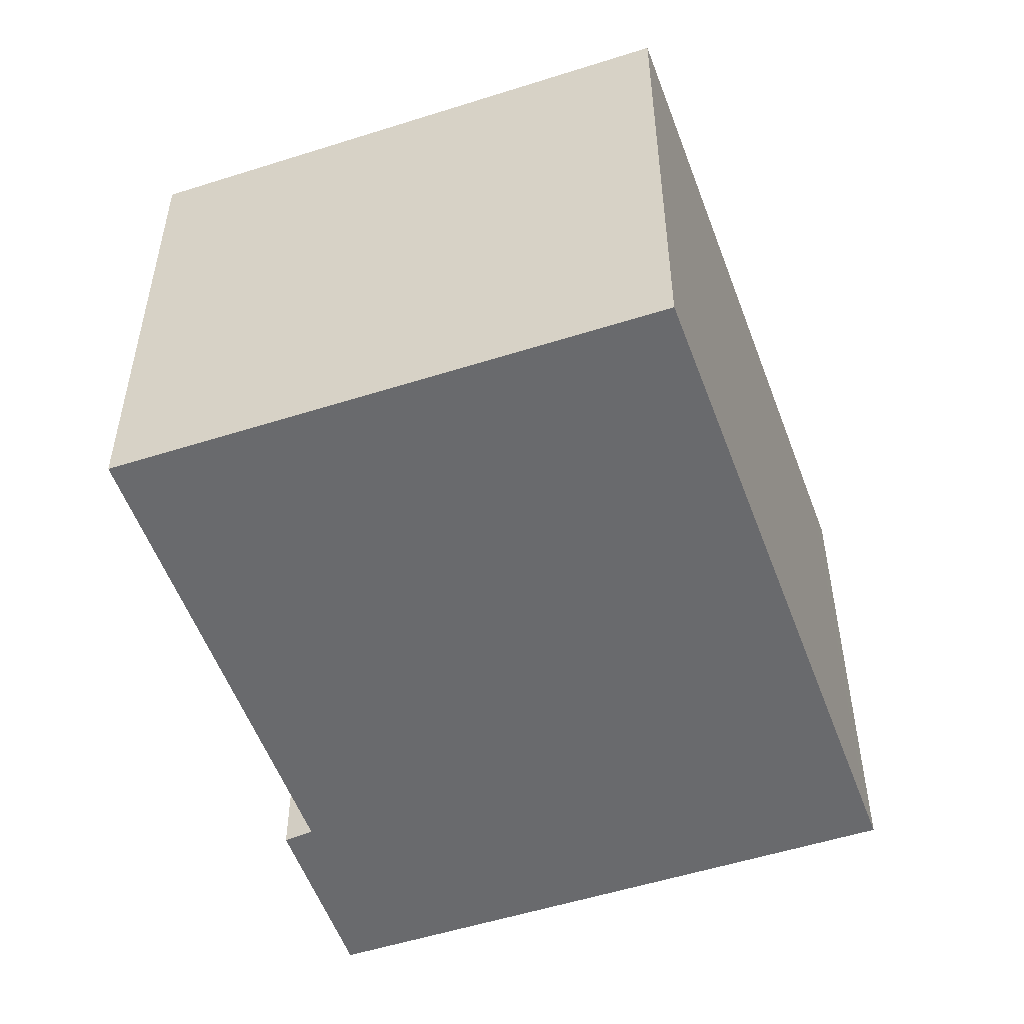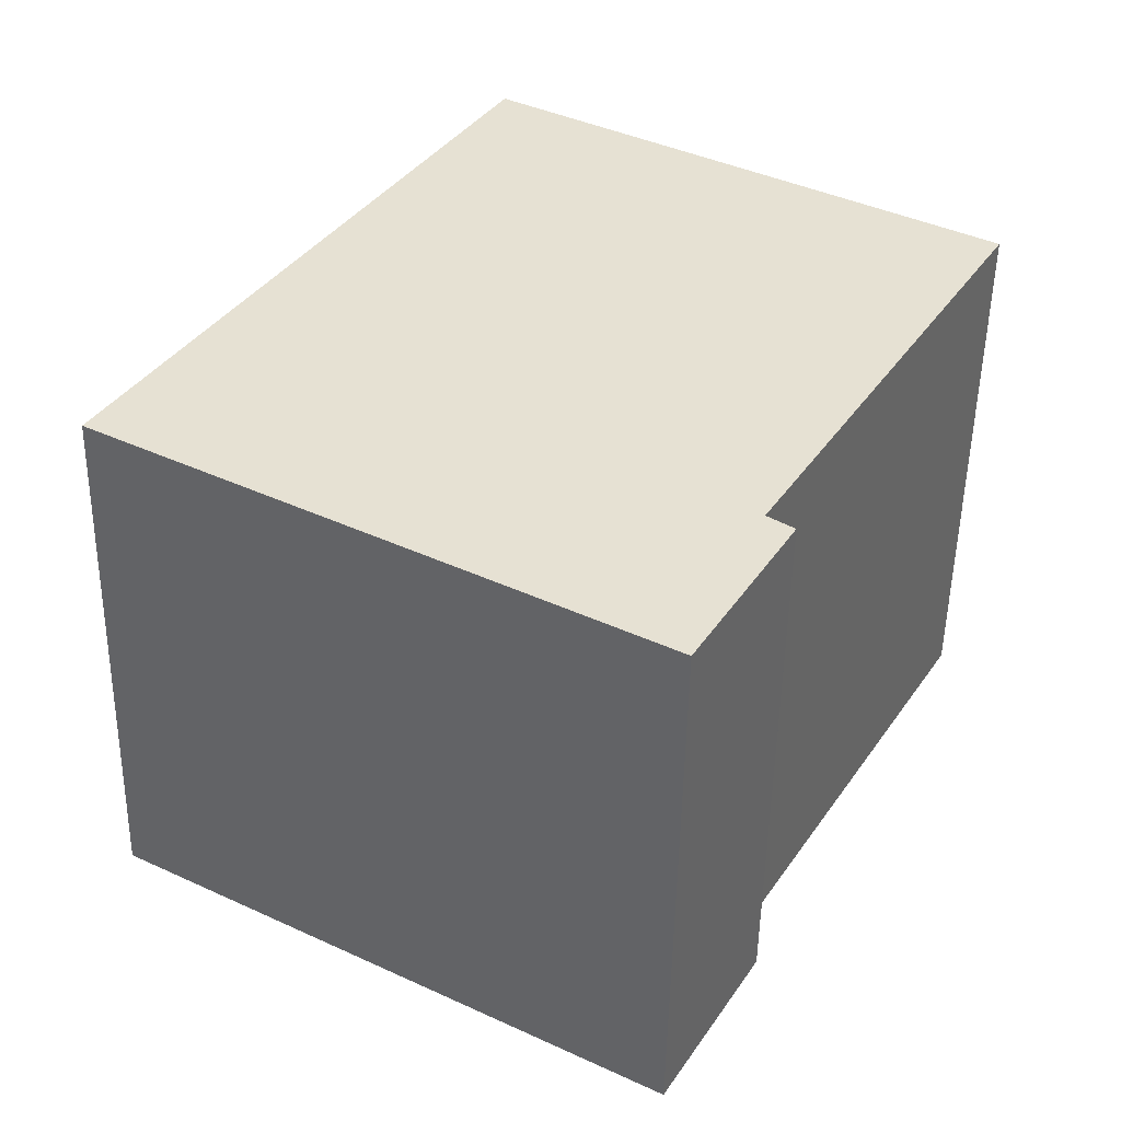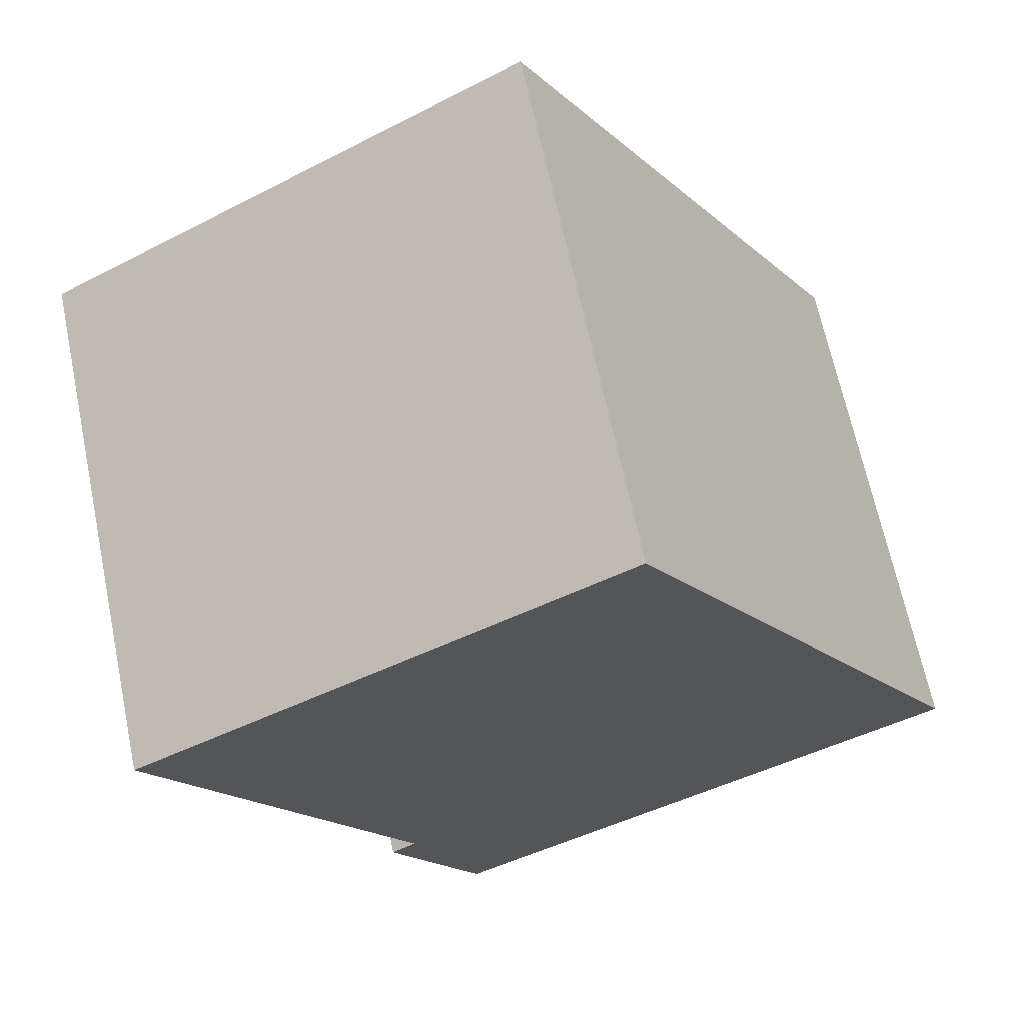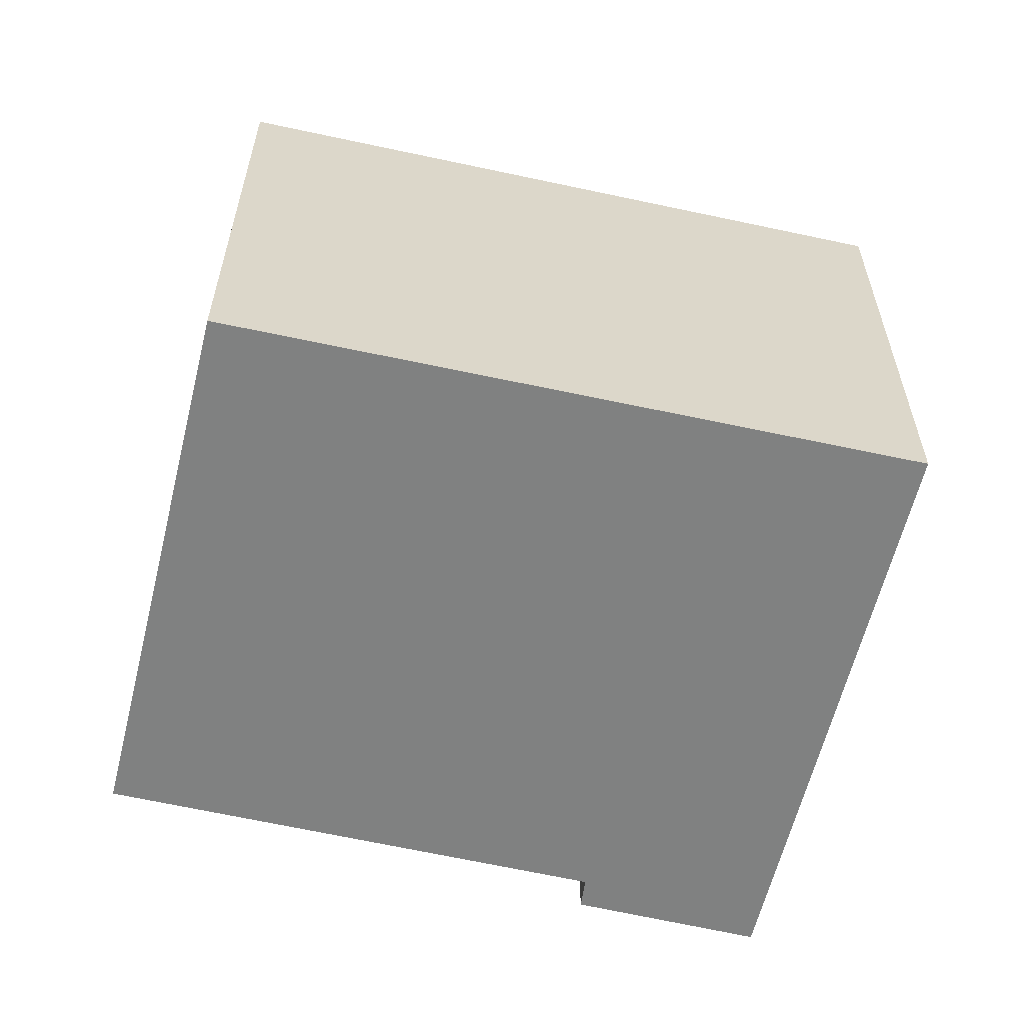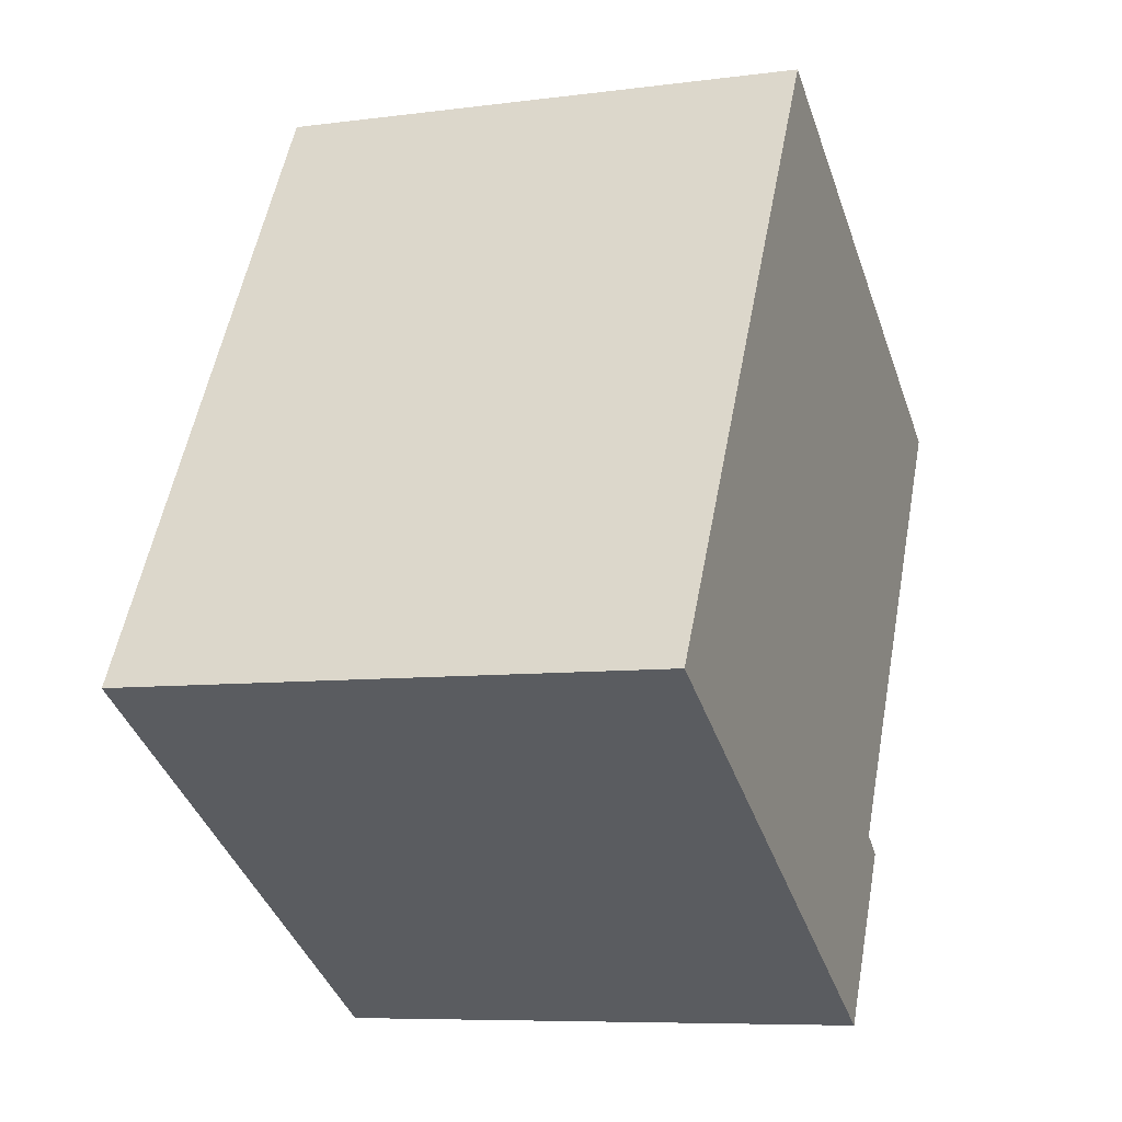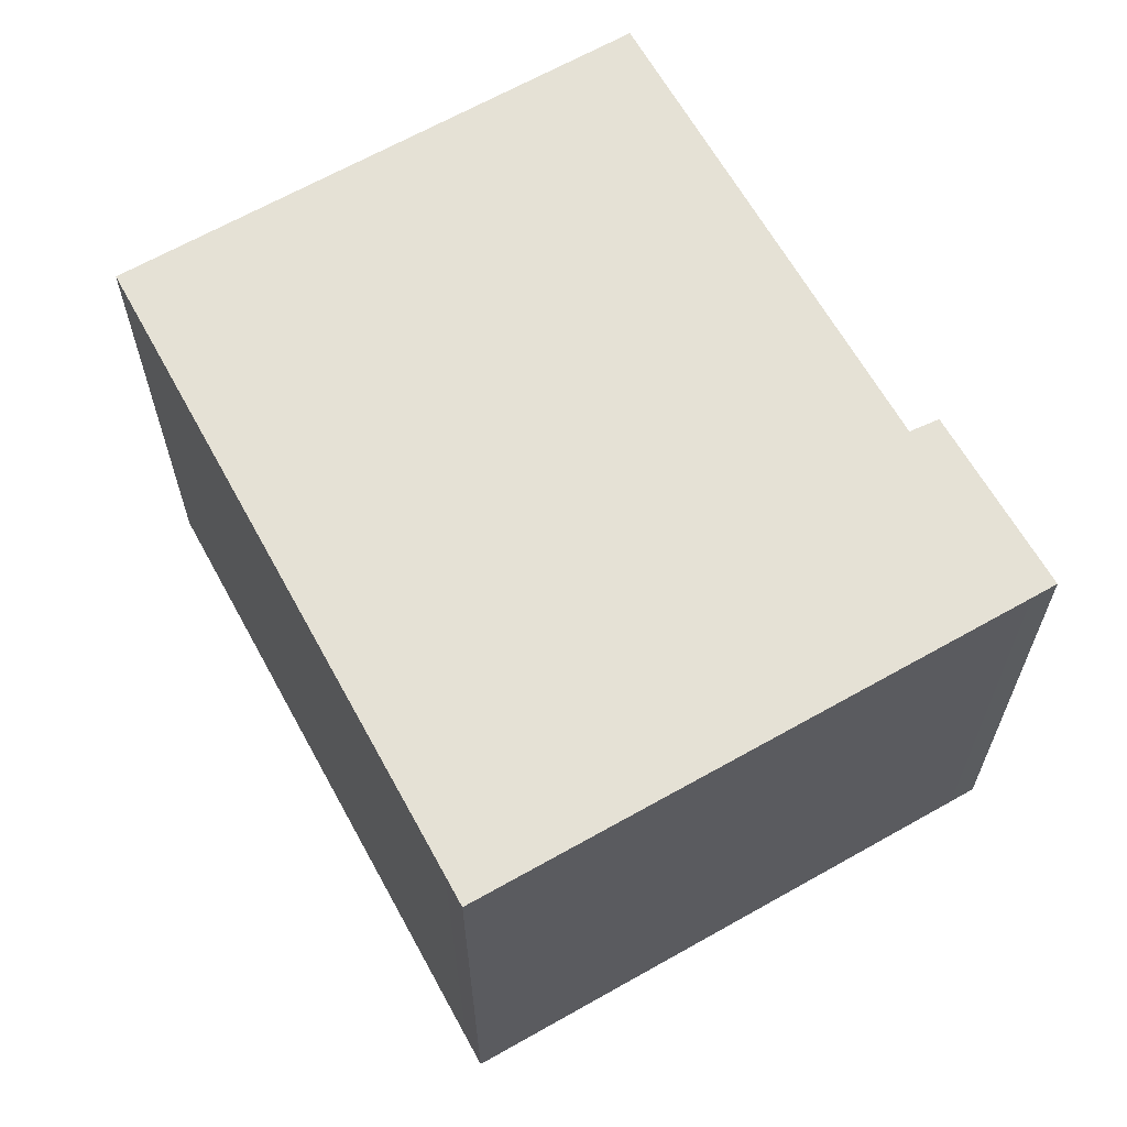
<metadata>
{"format":"obj","ext":"obj","renderer":"f3d","projection":"perspective","resolution":1024,"background":"white","views":[{"elev":-53.0,"azim":-10.8,"up":"+Y"},{"elev":-51.5,"azim":179.0,"up":"+Z"},{"elev":66.4,"azim":-11.8,"up":"+Z"},{"elev":-60.3,"azim":46.6,"up":"+Y"},{"elev":-7.6,"azim":110.6,"up":"+Z"},{"elev":64.9,"azim":120.5,"up":"+Y"}]}
</metadata>
<code>
v  4.253 4.607 2.417
v  2.231 4.607 -3.848
v  0 4.607 2.821e-16
v  7.256 4.607 -2.599
v  2.837 4.607 -5.45
v  3.047 4.607 -5.33
v  7.399 4.607 -2.837
v  2.181 4.607 -3.883
v  2.011 4.607 -4.003
v  0 0 0
v  4.253 -1.48e-16 2.417
v  2.011 2.451e-16 -4.003
v  2.231 2.356e-16 -3.848
v  2.181 2.378e-16 -3.883
v  7.256 1.591e-16 -2.599
v  7.399 1.737e-16 -2.837
v  3.047 3.264e-16 -5.33
v  2.837 3.337e-16 -5.45
g defaultobject
f 1 2 3
f 2 1 4
f 2 4 5
f 5 4 6
f 6 4 7
f 8 5 9
f 5 8 2
f 10 1 3
f 1 10 11
f 12 8 9
f 8 12 2
f 2 12 13
f 13 12 14
f 11 4 1
f 4 11 15
f 4 15 7
f 7 15 16
f 16 6 7
f 6 16 17
f 6 17 5
f 5 17 18
f 18 9 5
f 9 18 12
f 13 3 2
f 3 13 10
f 17 12 18
f 12 17 16
f 12 16 14
f 14 16 13
f 13 16 10
f 10 16 15
f 10 15 11

</code>
